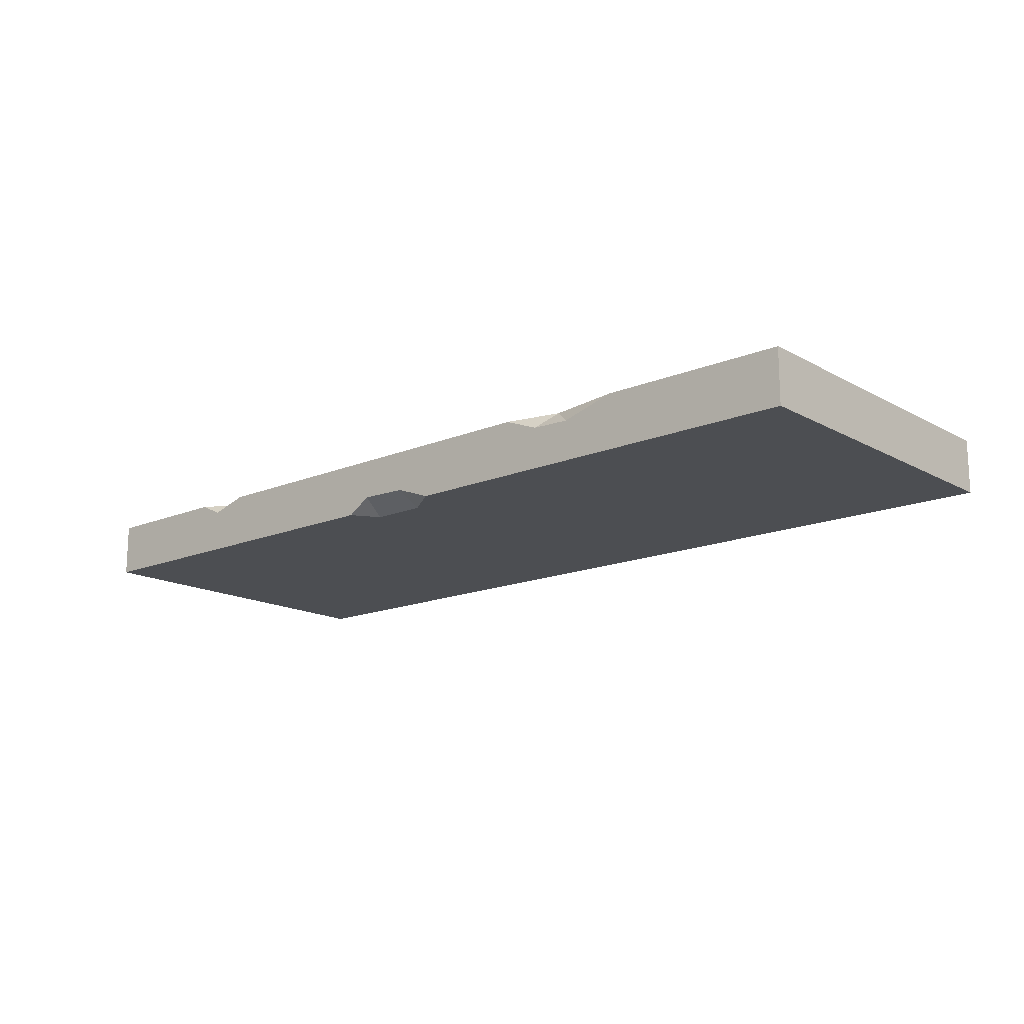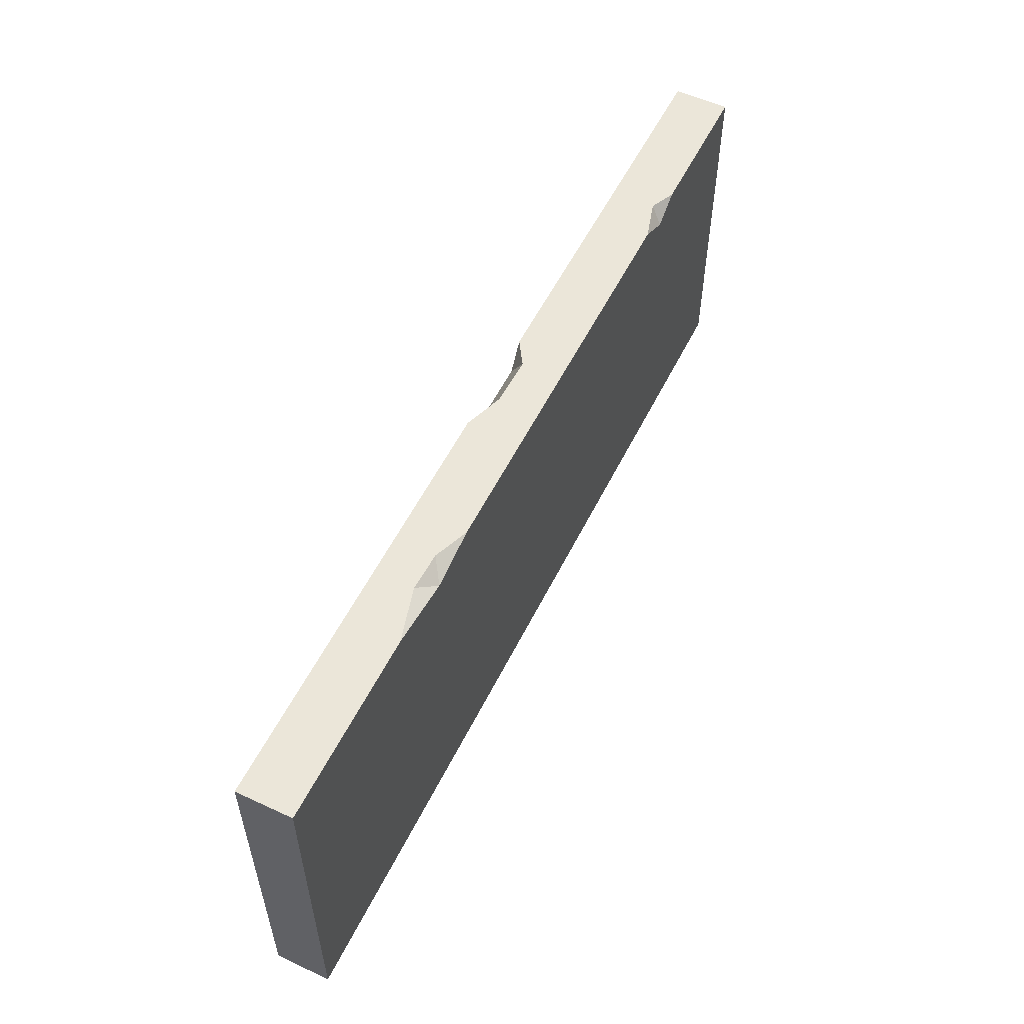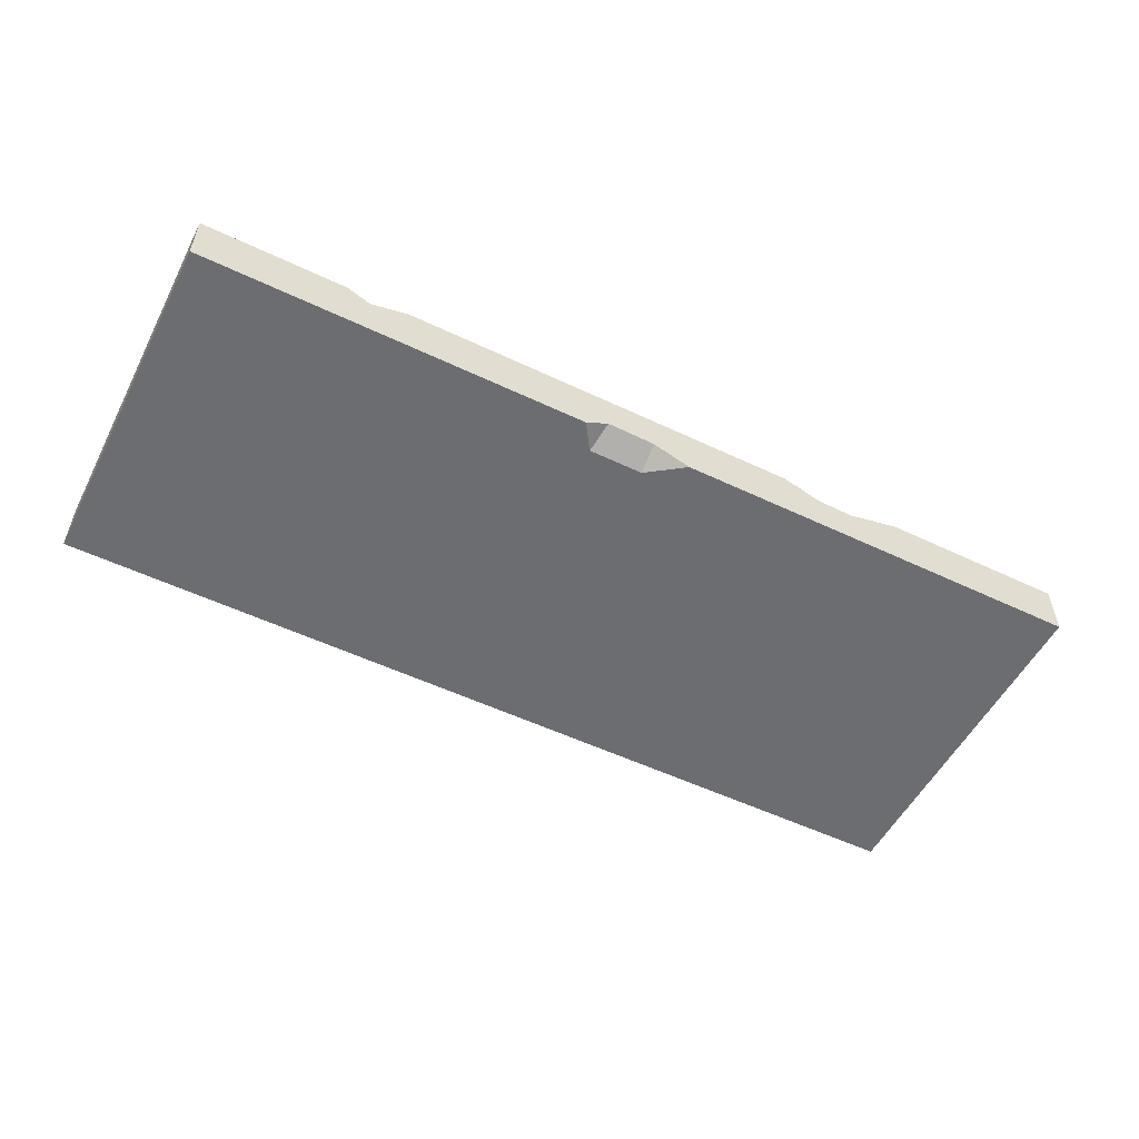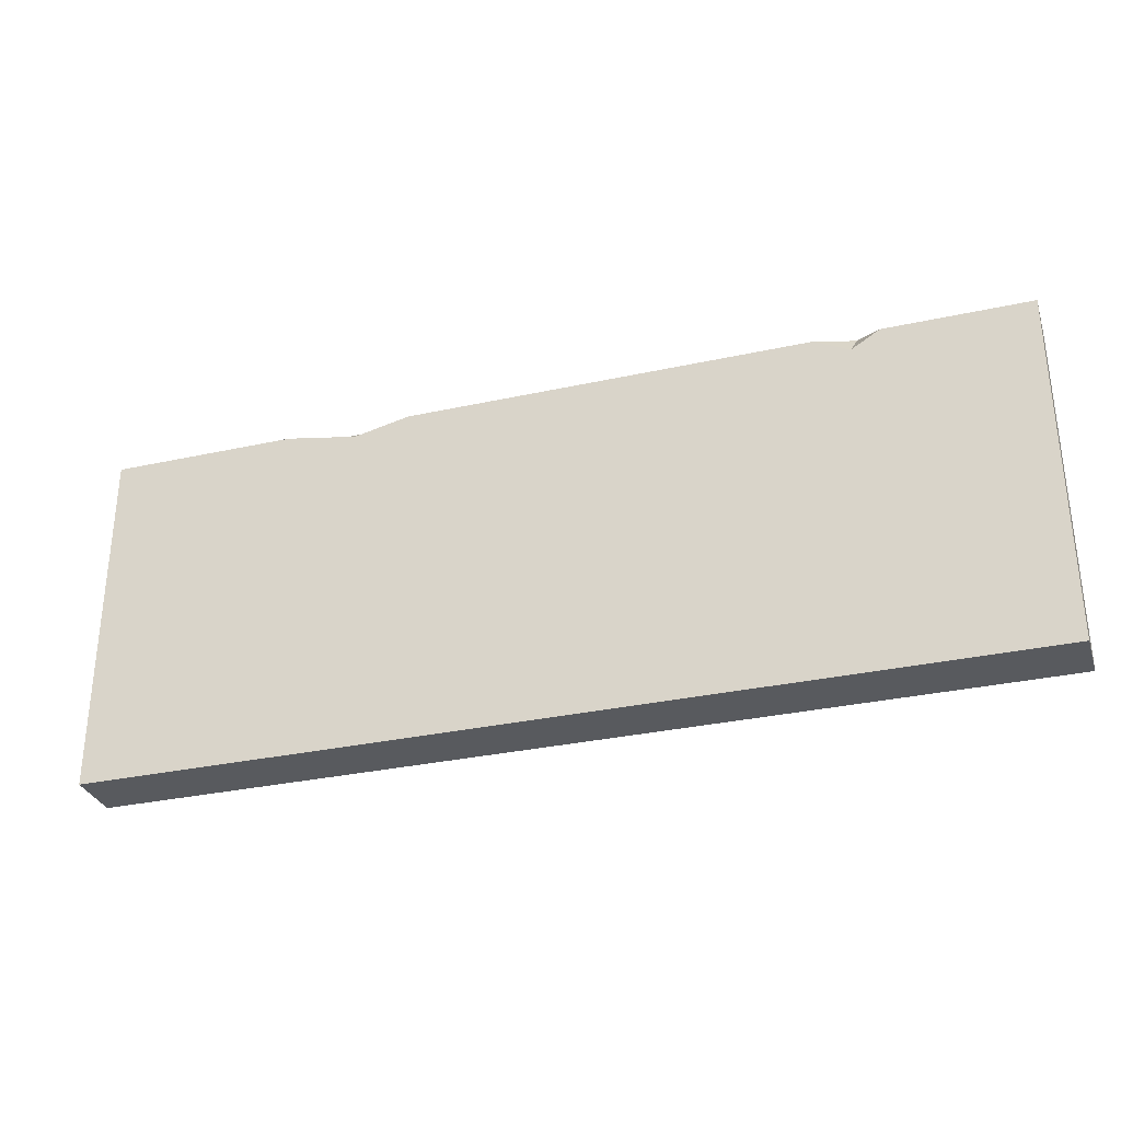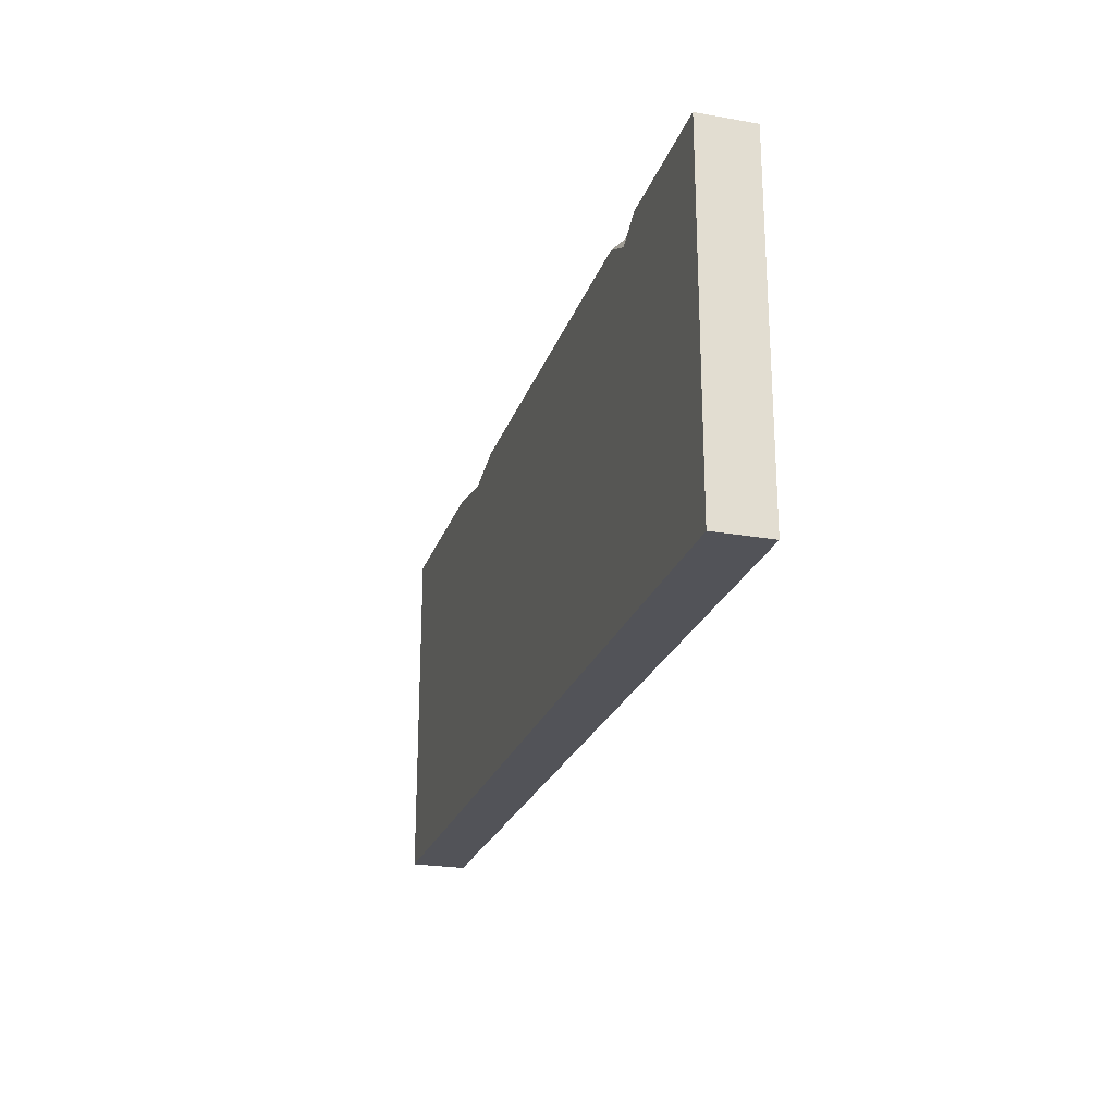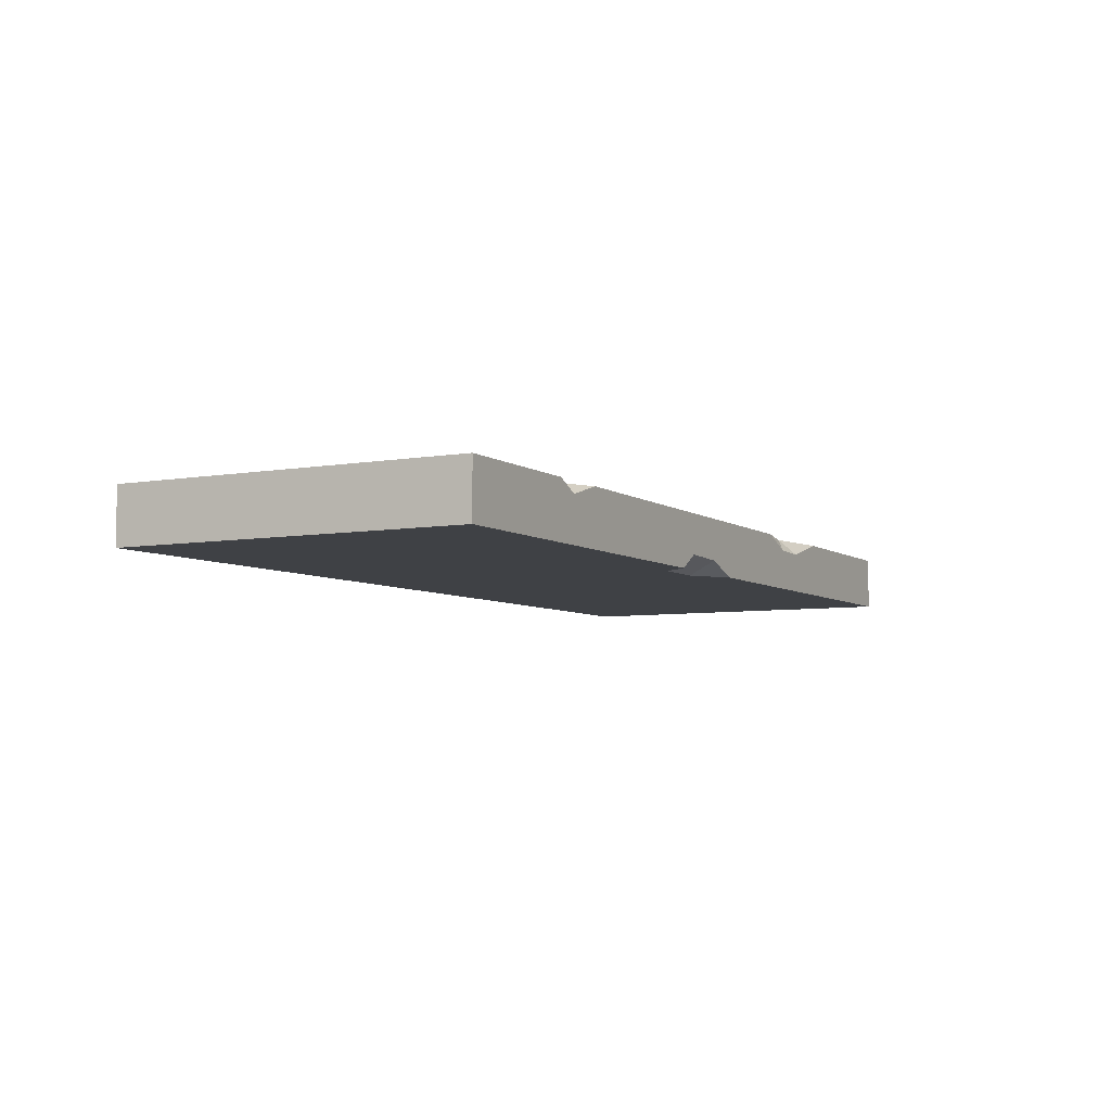
<metadata>
{"format":"obj","ext":"obj","renderer":"f3d","projection":"perspective","resolution":1024,"background":"white","views":[{"elev":-15.7,"azim":-138.9,"up":"+Z"},{"elev":55.0,"azim":-64.0,"up":"+Y"},{"elev":-53.5,"azim":153.1,"up":"+Z"},{"elev":-31.3,"azim":17.4,"up":"+Y"},{"elev":-23.6,"azim":73.6,"up":"+Y"},{"elev":-6.0,"azim":118.3,"up":"+Z"}]}
</metadata>
<code>
g SM_Prop_Wall_Brick_01
v 2.238 1.415 -0.1201
v 2.314 1.528 -0.1201
v 2.211 1.528 -0.05527
v 1.839 1.528 -0.1201
v 2.001 1.415 -0.1201
v 2.001 1.528 -0.06067
v 1.12 1.474 0.1176
v 1.039 1.528 0.0528
v 1.206 1.528 0.05821
v 1.358 1.528 0.1176
v 1.12 1.474 0.1176
v 1.206 1.528 0.05821
v 1.12 1.474 0.1176
v 0.8064 1.528 0.1176
v 1.039 1.528 0.0528
v 3.254 1.452 0.1176
v 3.108 1.528 0.1176
v 3.276 1.528 0.06902
v 3.379 1.528 0.1176
v 3.254 1.452 0.1176
v 3.276 1.528 0.06902
v 2.001 -0.001233 0.1176
v 2.001 1.528 0.1176
v 3.108 1.528 0.1176
v 3.254 1.452 0.1176
v 4 -0.001233 0.1176
v 4 1.528 0.1176
v 3.379 1.528 0.1176
v 2.001 -0.001233 -0.1201
v 2.001 -0.001233 0.1176
v 4 -0.001233 0.1176
v 4 -0.001233 -0.1201
v 4 -0.001233 0.1176
v 4 1.528 0.1176
v 4 1.528 -0.1201
v 4 -0.001233 -0.1201
v 0.001233 -0.001233 0.1176
v 0.001233 1.528 0.1176
v 0.8064 1.528 0.1176
v 1.12 1.474 0.1176
v 2.001 -0.001233 0.1176
v 2.001 1.528 0.1176
v 1.358 1.528 0.1176
v 0.001233 -0.001233 -0.1201
v 0.001233 -0.001233 0.1176
v 2.001 -0.001233 0.1176
v 2.001 -0.001233 -0.1201
v 0.001233 -0.001233 -0.1201
v 0.001233 1.528 -0.1201
v 0.001233 1.528 0.1176
v 0.001233 -0.001233 0.1176
v 4 1.528 -0.1201
v 4 1.528 0.1176
v 3.379 1.528 0.1176
v 3.276 1.528 0.06902
v 2.211 1.528 -0.05527
v 2.314 1.528 -0.1201
v 4 -0.001233 -0.1201
v 4 1.528 -0.1201
v 2.314 1.528 -0.1201
v 2.238 1.415 -0.1201
v 2.001 1.415 -0.1201
v 2.001 -0.001233 -0.1201
v 0.001233 -0.001233 -0.1201
v 2.001 -0.001233 -0.1201
v 2.001 1.415 -0.1201
v 1.839 1.528 -0.1201
v 0.001233 1.528 -0.1201
v 2.001 1.528 -0.06067
v 2.001 1.415 -0.1201
v 2.238 1.415 -0.1201
v 2.211 1.528 -0.05527
v 2.001 1.528 0.1176
v 2.001 1.528 -0.06067
v 2.211 1.528 -0.05527
v 3.276 1.528 0.06902
v 3.108 1.528 0.1176
v 0.001233 1.528 0.1176
v 1.039 1.528 0.0528
v 0.8064 1.528 0.1176
v 0.001233 1.528 -0.1201
v 1.206 1.528 0.05821
v 1.839 1.528 -0.1201
v 2.001 1.528 -0.06067
v 2.001 1.528 0.1176
v 1.358 1.528 0.1176
g SM_Prop_Wall_Brick_01_0
f 3 2 1
f 6 5 4
f 9 8 7
f 12 11 10
f 15 14 13
f 18 17 16
f 21 20 19
f 24 23 22
f 25 24 22
f 26 25 22
f 26 27 25
f 27 28 25
f 31 30 29
f 32 31 29
f 35 34 33
f 36 35 33
f 39 38 37
f 40 39 37
f 41 40 37
f 41 42 40
f 42 43 40
f 46 45 44
f 47 46 44
f 50 49 48
f 51 50 48
f 54 53 52
f 55 54 52
f 55 52 56
f 52 57 56
f 60 59 58
f 61 60 58
f 61 58 62
f 58 63 62
f 66 65 64
f 64 67 66
f 64 68 67
f 71 70 69
f 72 71 69
f 75 74 73
f 73 76 75
f 73 77 76
f 80 79 78
f 79 81 78
f 79 82 81
f 82 83 81
f 84 83 82
f 82 85 84
f 82 86 85

</code>
